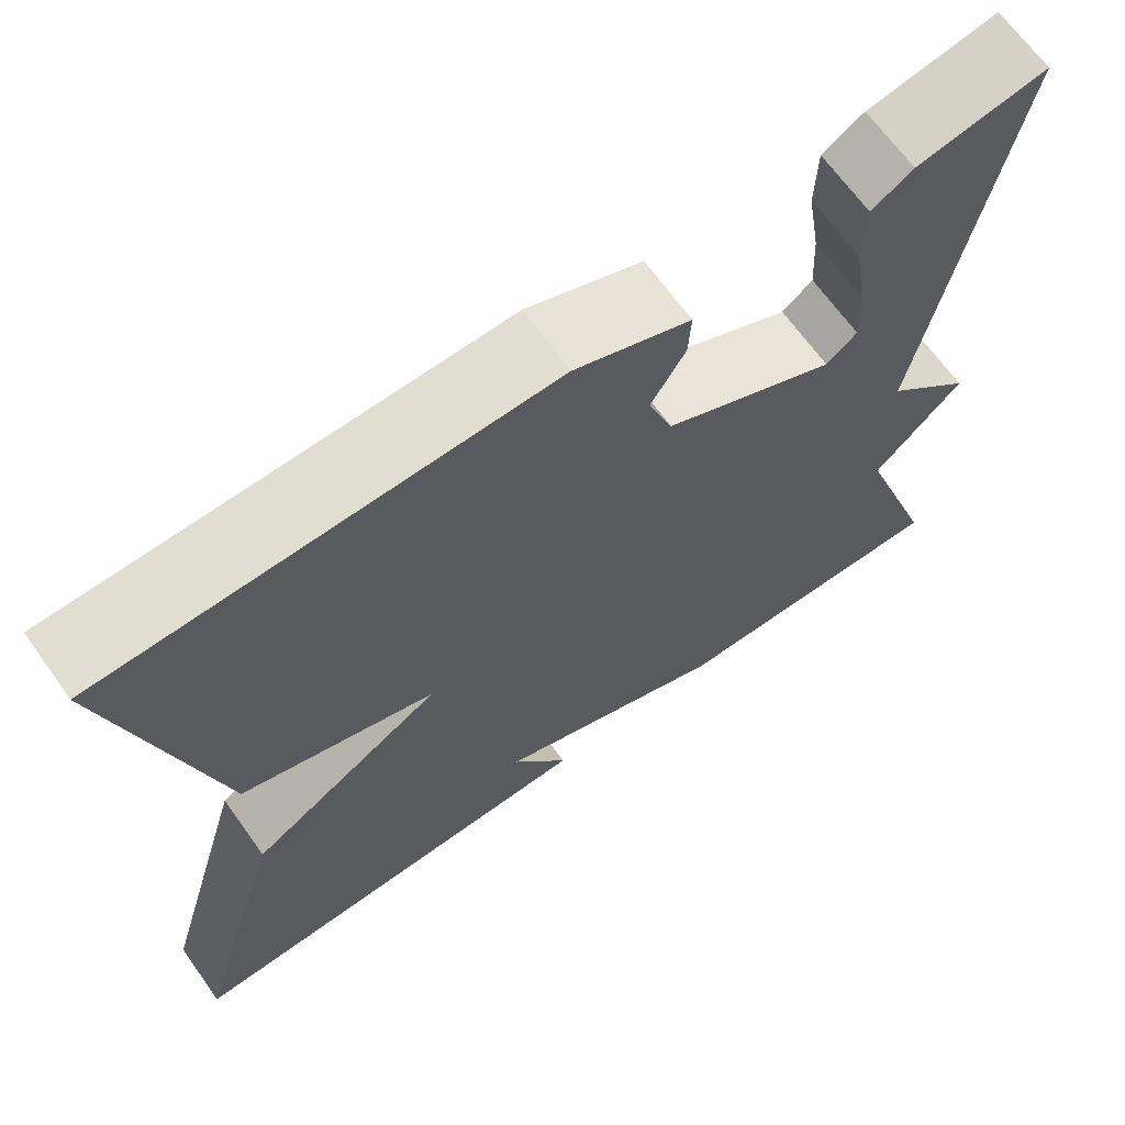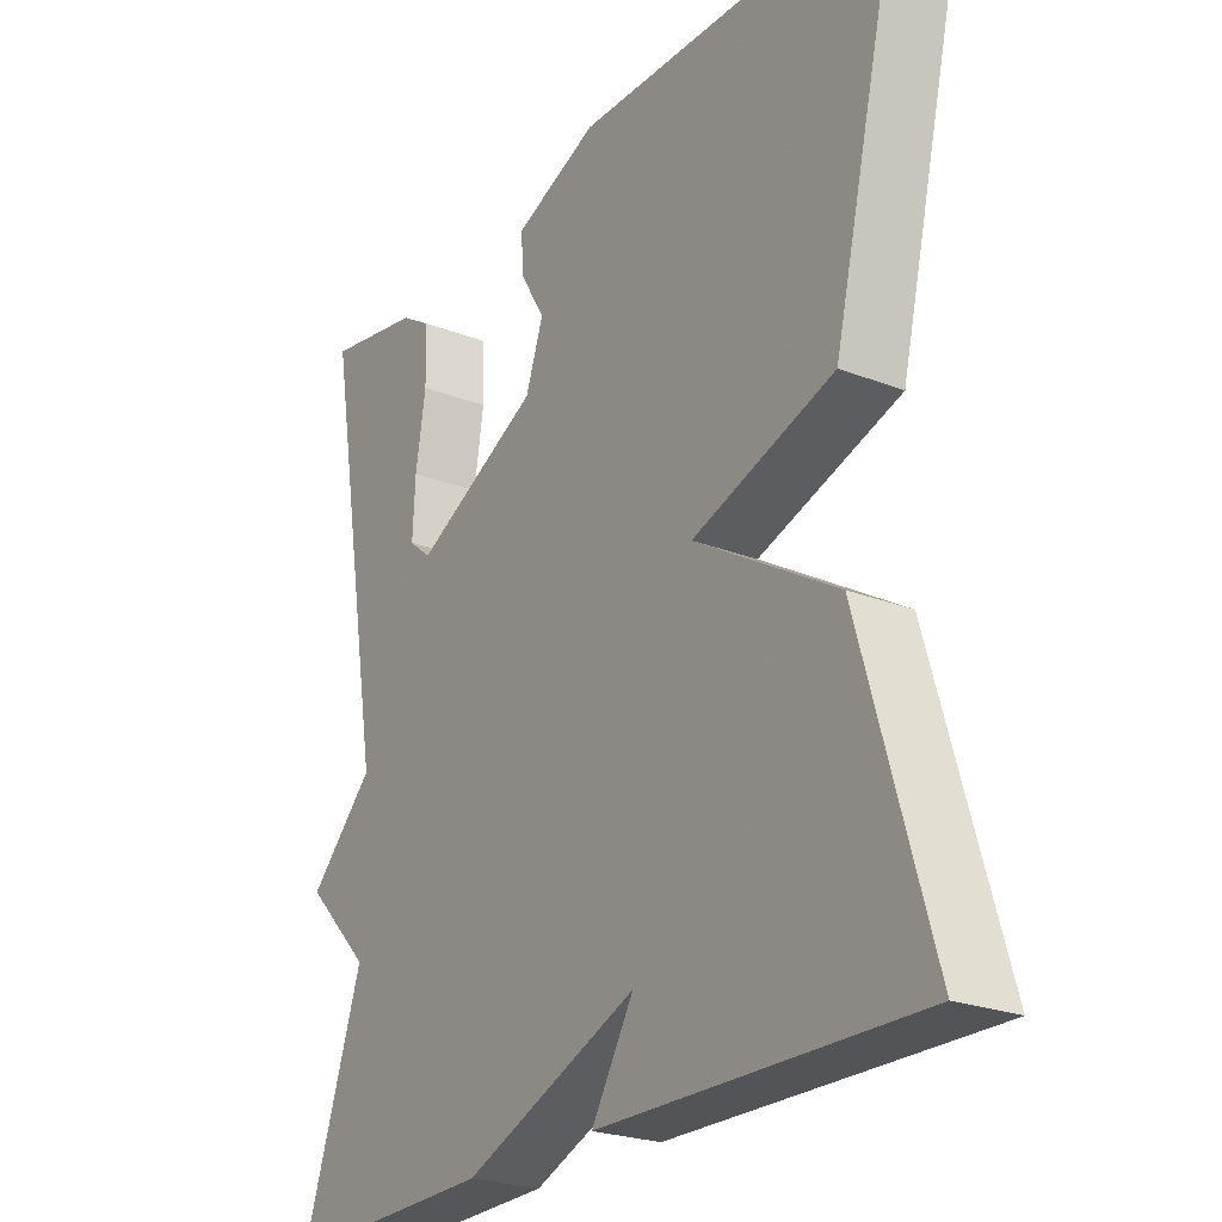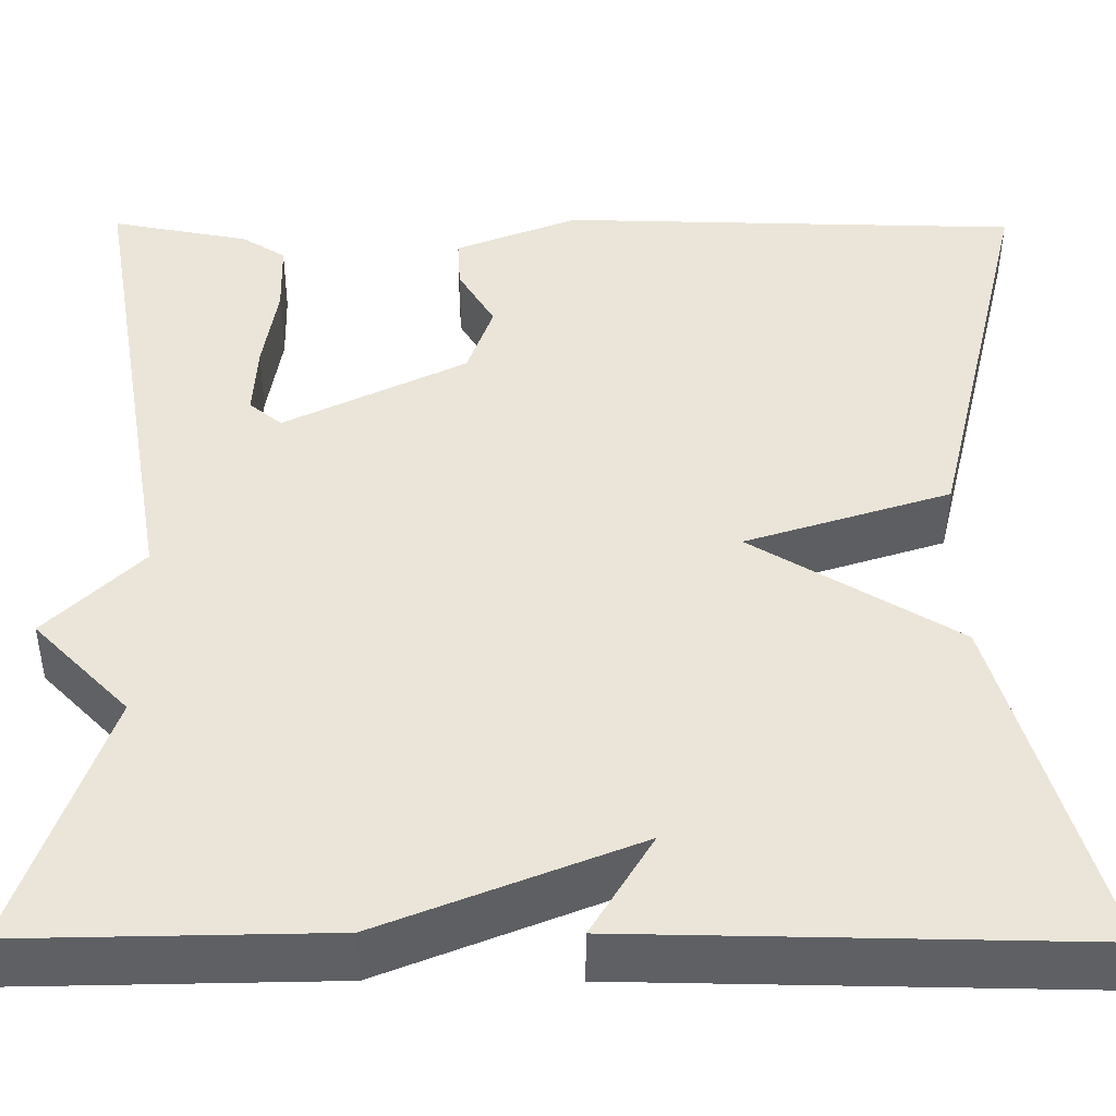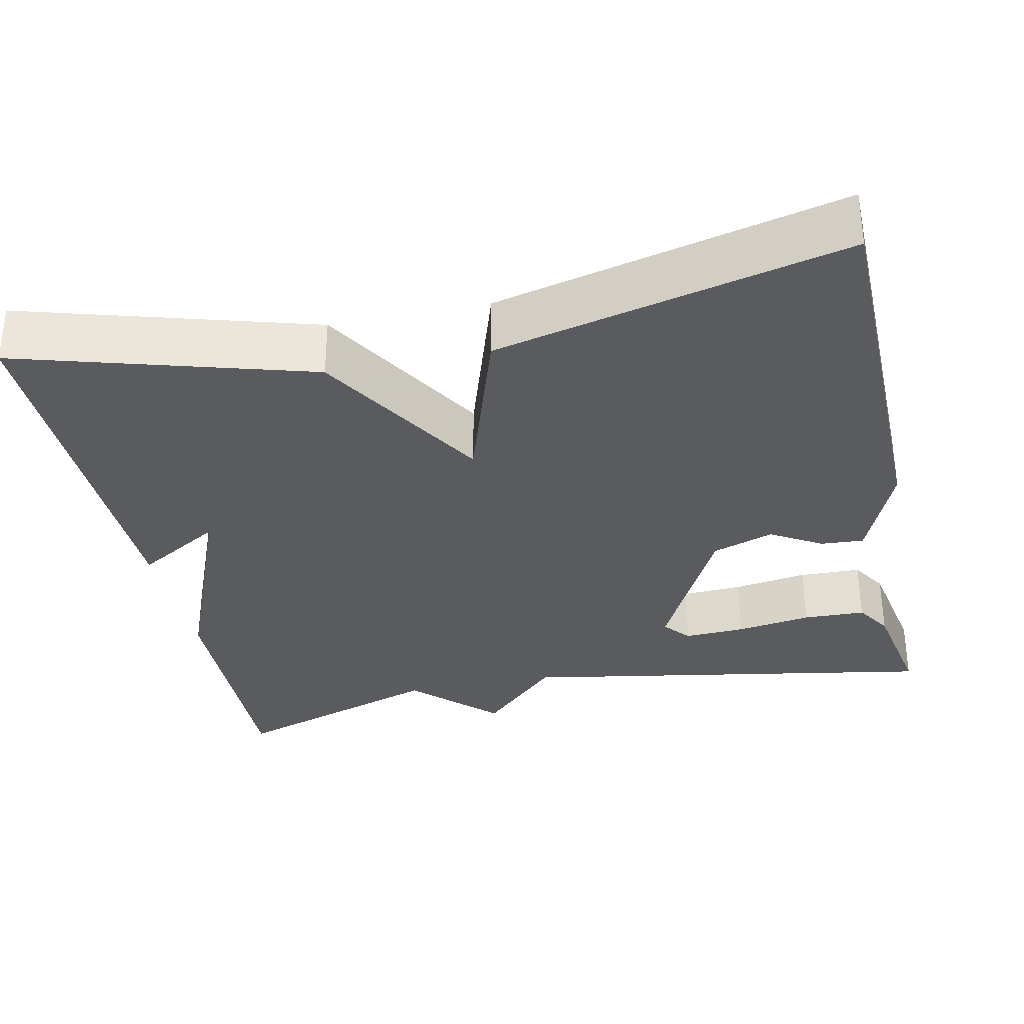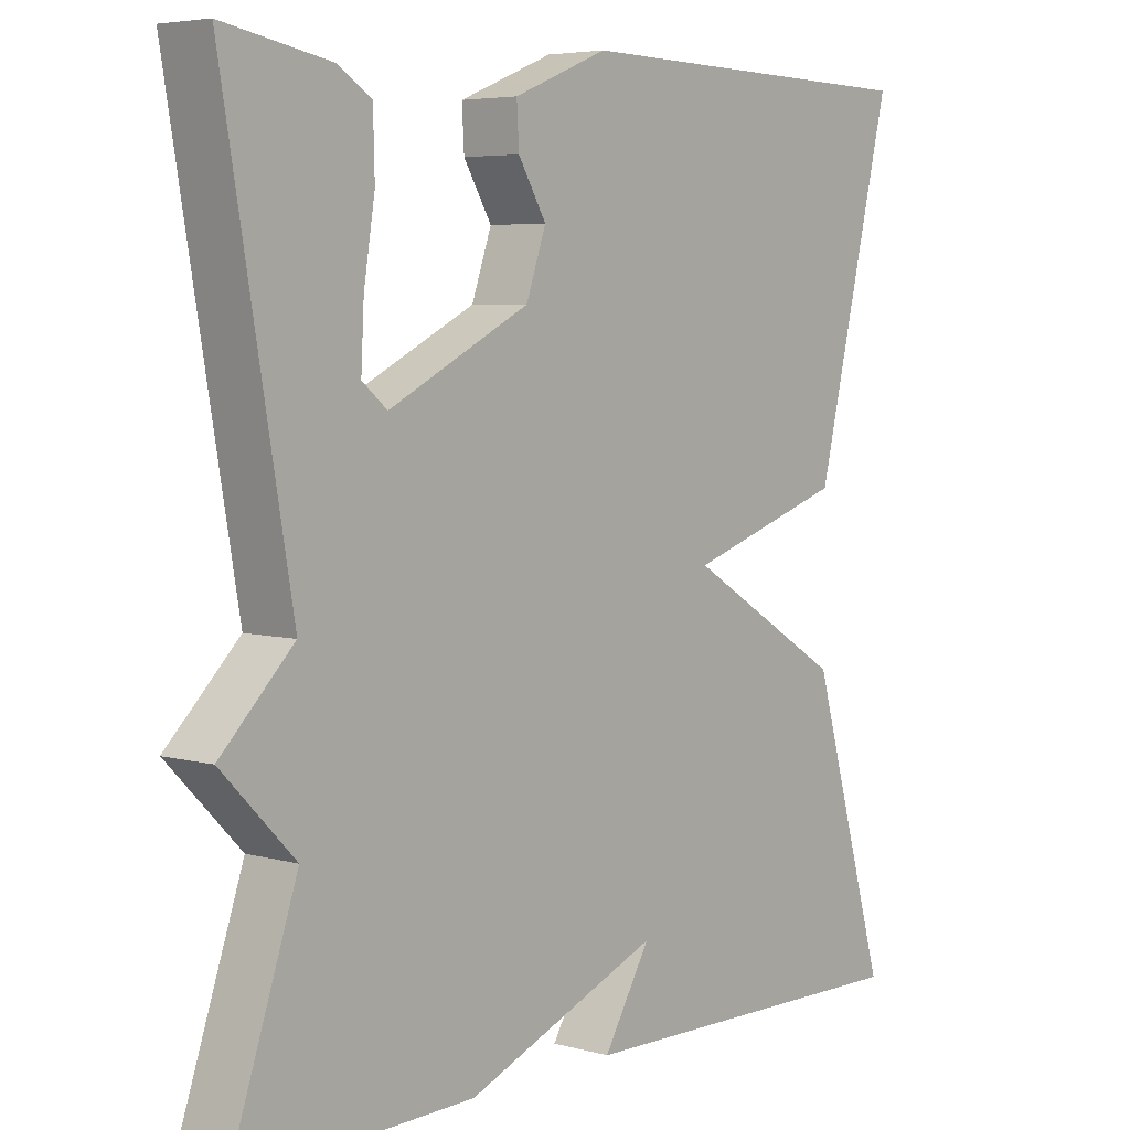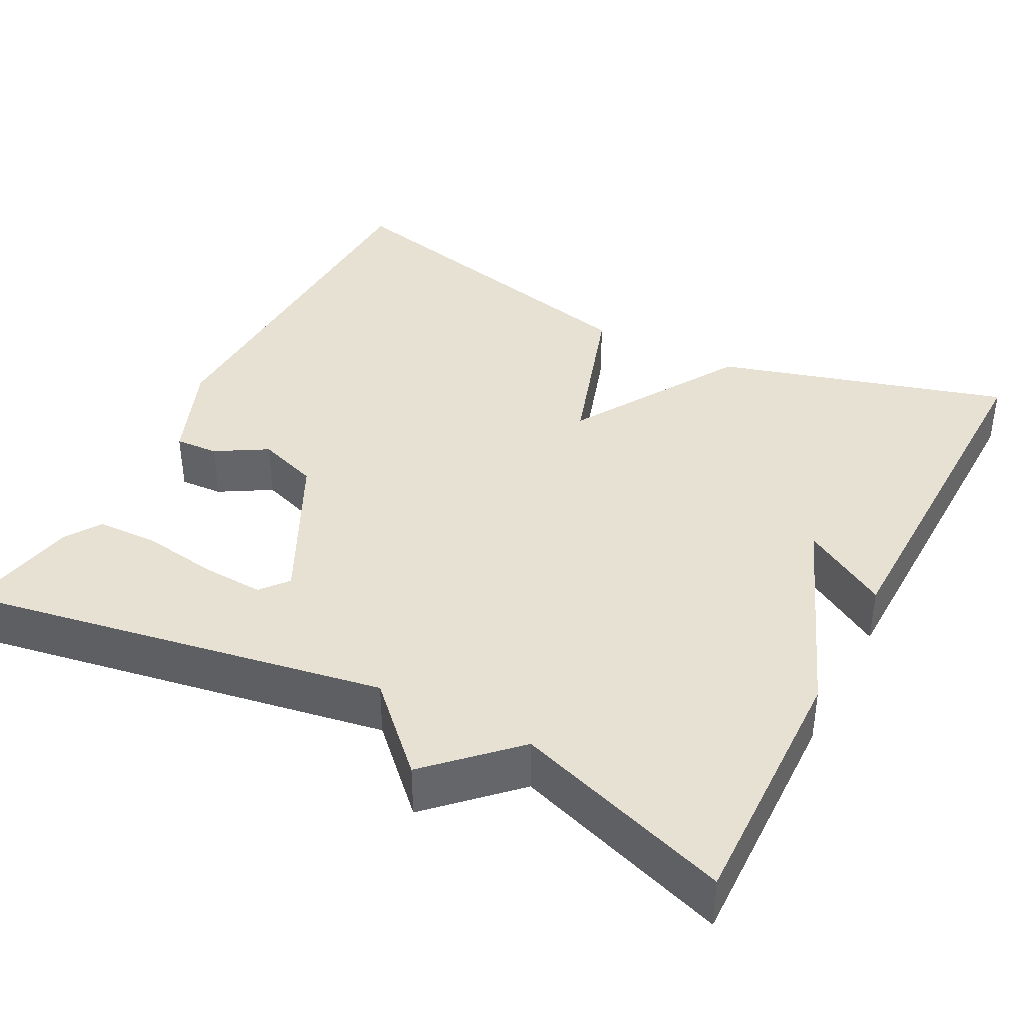
<metadata>
{"format":"obj","ext":"obj","renderer":"f3d","projection":"perspective","resolution":1024,"background":"white","views":[{"elev":67.5,"azim":-35.7,"up":"+Z"},{"elev":-24.2,"azim":-122.7,"up":"+Z"},{"elev":-45.0,"azim":179.7,"up":"+Z"},{"elev":-32.5,"azim":-78.1,"up":"+Y"},{"elev":5.2,"azim":130.3,"up":"+Z"},{"elev":38.8,"azim":117.5,"up":"+Y"}]}
</metadata>
<code>
v -0.5 0.07 -0.5
v -0.395 0.07 -0.136
v -0.18 0.07 -0.006
v -0.395 0.07 0.064
v -0.5 0.07 0.5
v -0.013 0.07 0.51
v 0.115 0.07 0.458
v 0.112 0.07 0.404
v 0.074 0.07 0.34
v 0.101 0.07 0.263
v 0.292 0.07 0.167
v 0.326 0.07 0.195
v 0.322 0.07 0.272
v 0.307 0.07 0.366
v 0.309 0.07 0.444
v 0.355 0.07 0.473
v 0.5 0.07 0.5
v 0.408 0.07 -0.03
v 0.507 0.07 -0.129
v 0.408 0.07 -0.23
v 0.5 0.07 -0.5
v 0.179 0.07 -0.492
v -0.085 0.07 -0.385
v -0.021 0.07 -0.492
v -0.5 0 -0.5
v -0.395 0 -0.136
v -0.18 0 -0.006
v -0.395 0 0.064
v -0.5 0 0.5
v -0.013 0 0.51
v 0.115 0 0.458
v 0.112 0 0.404
v 0.074 0 0.34
v 0.101 0 0.263
v 0.292 0 0.167
v 0.326 0 0.195
v 0.322 0 0.272
v 0.307 0 0.366
v 0.309 0 0.444
v 0.355 0 0.473
v 0.5 0 0.5
v 0.408 0 -0.03
v 0.507 0 -0.129
v 0.408 0 -0.23
v 0.5 0 -0.5
v 0.179 0 -0.492
v -0.085 0 -0.385
v -0.021 0 -0.492
f 23 24 1 2
f 23 2 3
f 22 23 3
f 21 22 3
f 20 21 3
f 18 19 20 3
f 16 17 18
f 15 16 18
f 14 15 18
f 13 14 18
f 12 13 18
f 11 12 18
f 3 4 5
f 18 3 5
f 11 18 5
f 10 11 5
f 9 10 5 6
f 6 7 8 9
f 26 25 48 47
f 27 26 47
f 27 47 46
f 27 46 45
f 27 45 44
f 27 44 43 42
f 42 41 40
f 42 40 39
f 42 39 38
f 42 38 37
f 42 37 36
f 42 36 35
f 29 28 27
f 29 27 42
f 29 42 35
f 29 35 34
f 30 29 34 33
f 33 32 31 30
f 1 25 26 2
f 2 26 27 3
f 3 27 28 4
f 4 28 29 5
f 5 29 30 6
f 6 30 31 7
f 7 31 32 8
f 8 32 33 9
f 9 33 34 10
f 10 34 35 11
f 11 35 36 12
f 12 36 37 13
f 13 37 38 14
f 14 38 39 15
f 15 39 40 16
f 16 40 41 17
f 17 41 42 18
f 18 42 43 19
f 19 43 44 20
f 20 44 45 21
f 21 45 46 22
f 22 46 47 23
f 23 47 48 24
f 24 48 25 1

</code>
